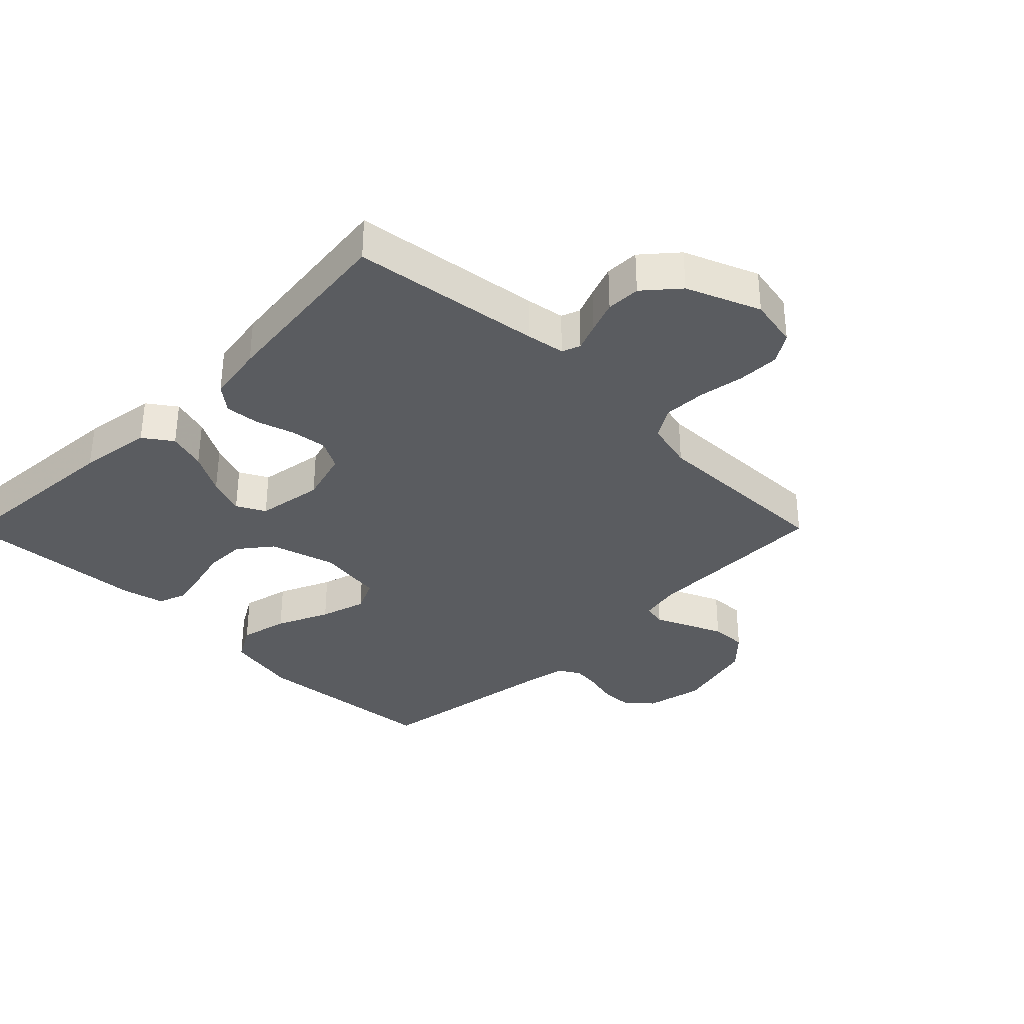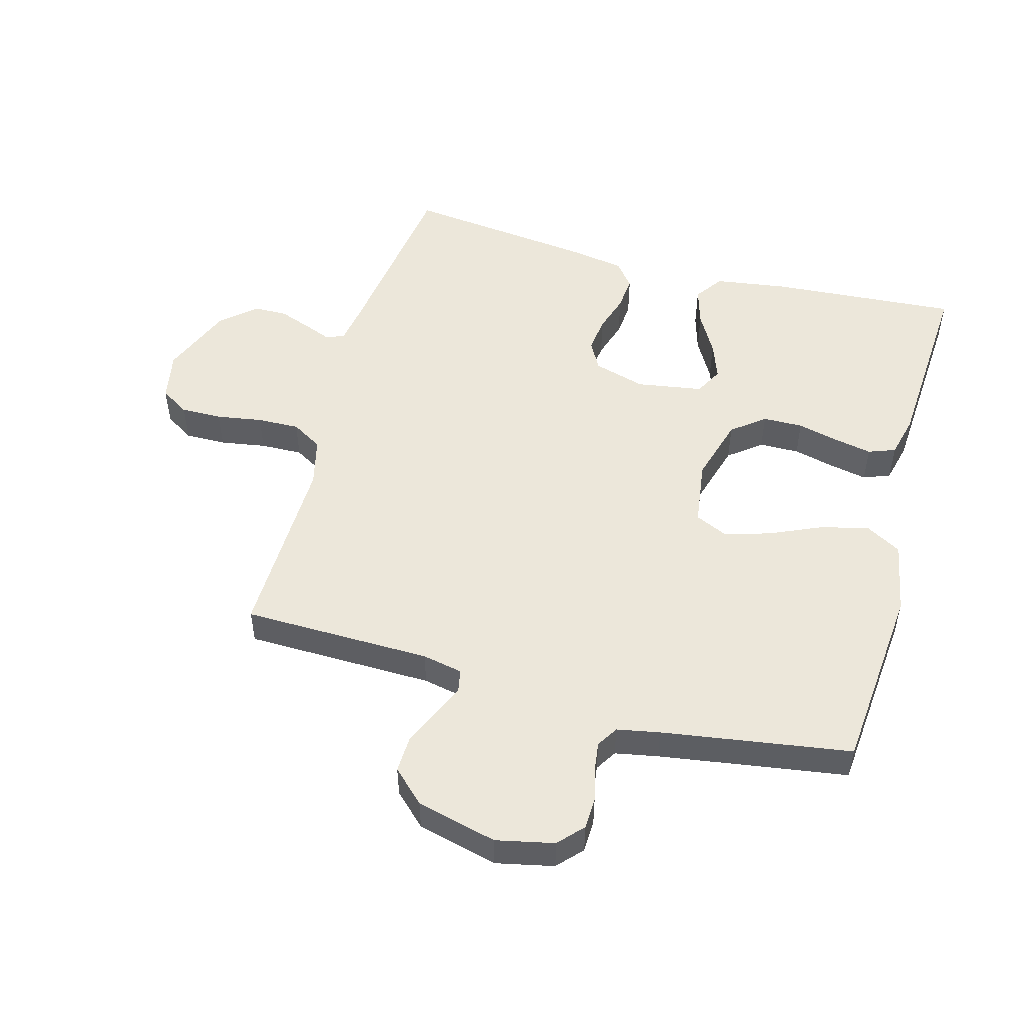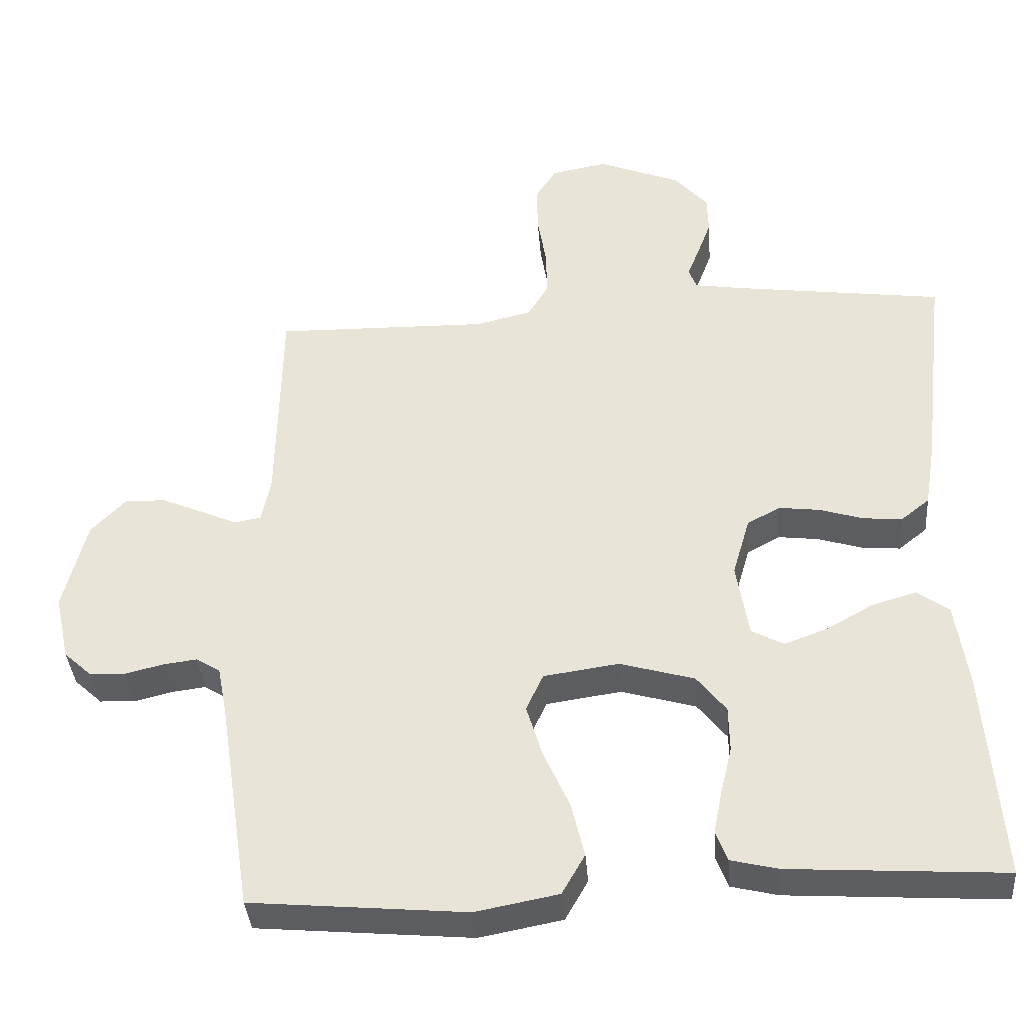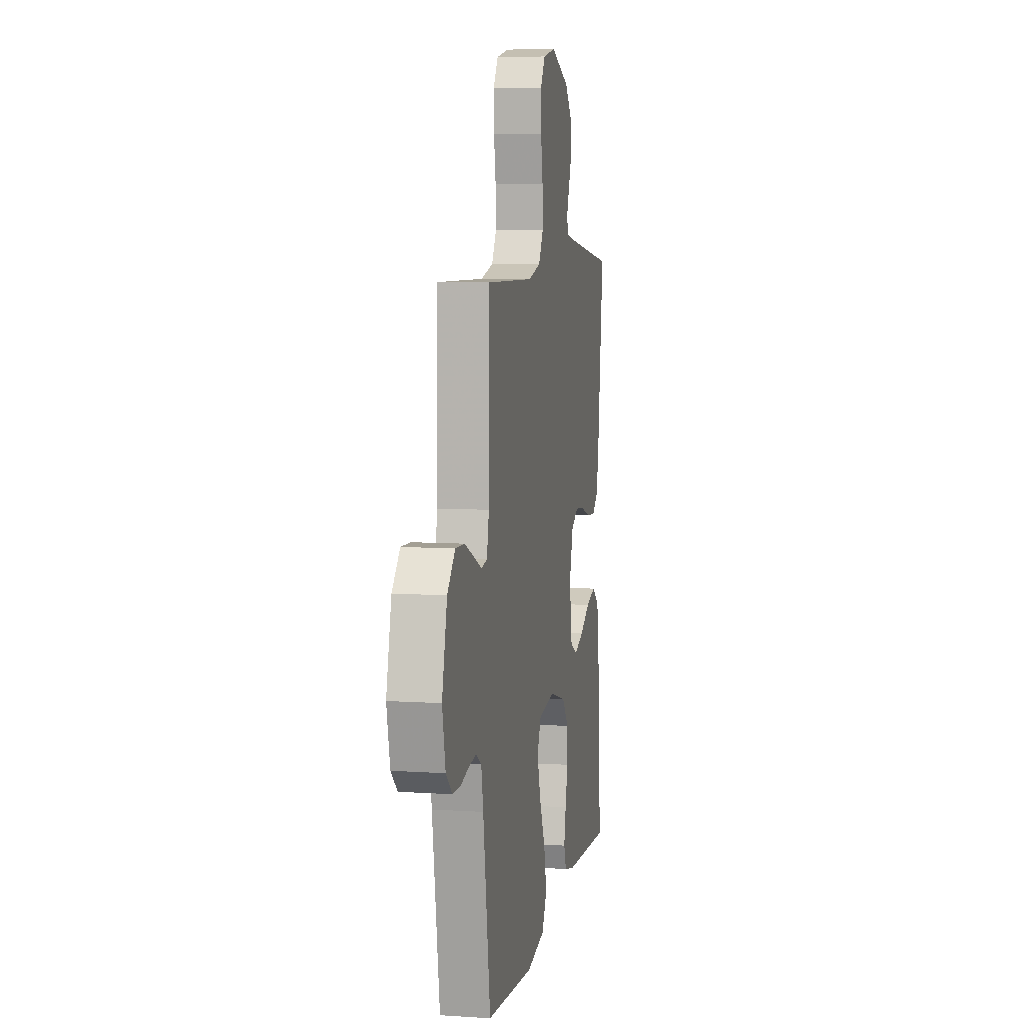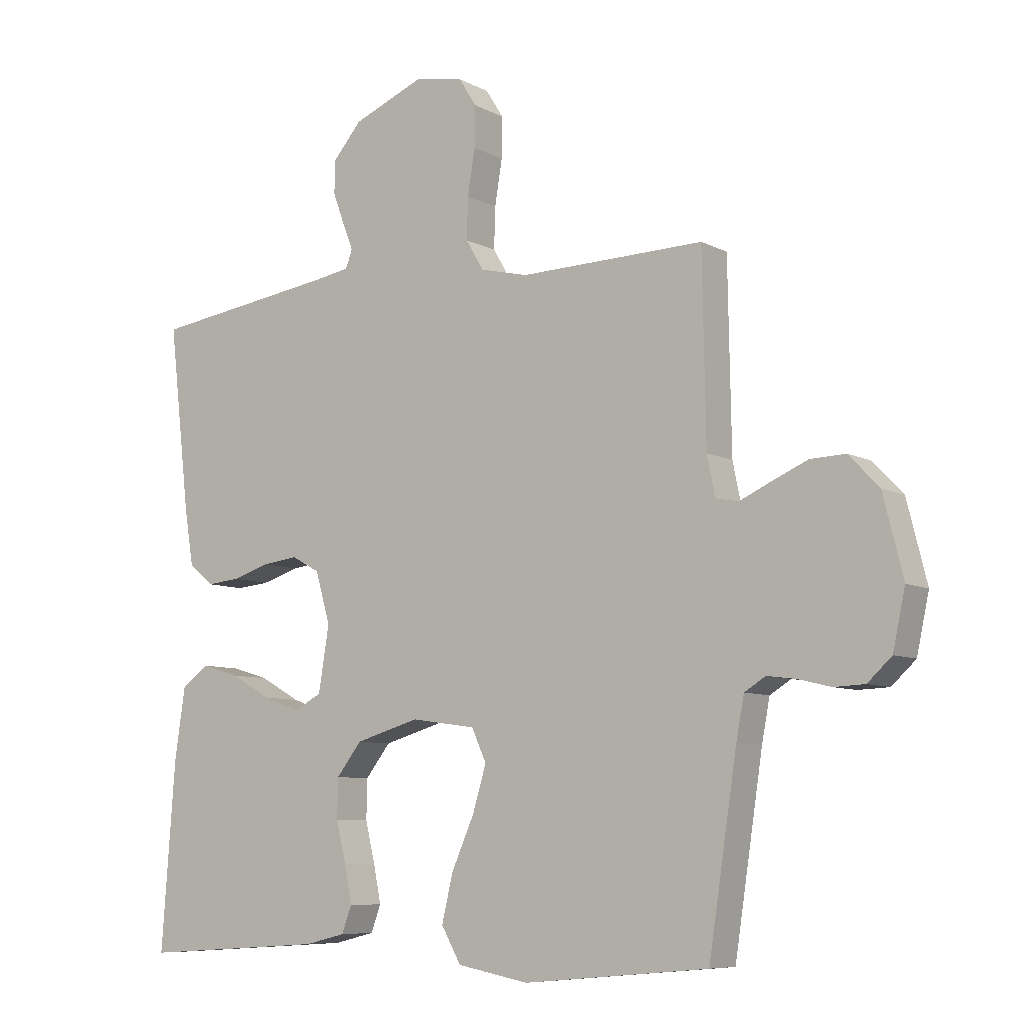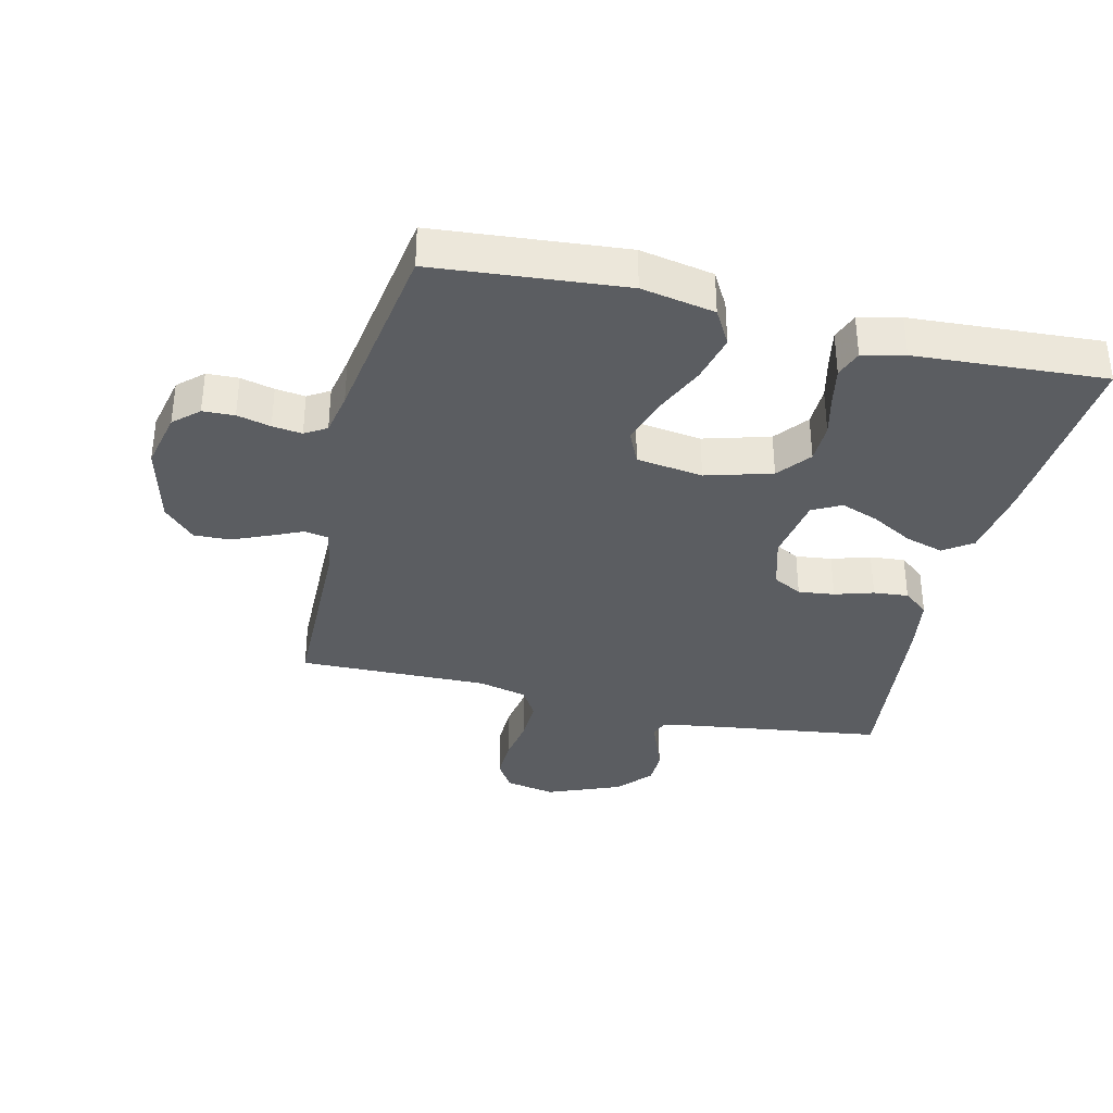
<metadata>
{"format":"obj","ext":"obj","renderer":"f3d","projection":"perspective","resolution":1024,"background":"white","views":[{"elev":-34.2,"azim":-44.8,"up":"+Y"},{"elev":51.1,"azim":105.4,"up":"+Y"},{"elev":-37.7,"azim":-175.5,"up":"+Z"},{"elev":7.4,"azim":100.6,"up":"+Z"},{"elev":-8.0,"azim":35.3,"up":"+Z"},{"elev":-35.4,"azim":166.5,"up":"+Y"}]}
</metadata>
<code>
v -0.5 0.07 -0.5
v -0.478 0.07 -0.2
v -0.461 0.07 -0.084
v -0.416 0.07 -0.052
v -0.355 0.07 -0.07
v -0.289 0.07 -0.107
v -0.229 0.07 -0.129
v -0.184 0.07 -0.105
v -0.167 0.07 0
v -0.191 0.07 0.083
v -0.237 0.07 0.108
v -0.294 0.07 0.101
v -0.355 0.07 0.082
v -0.41 0.07 0.077
v -0.45 0.07 0.109
v -0.465 0.07 0.2
v -0.5 0.07 0.5
v -0.2 0.07 0.541
v -0.139 0.07 0.551
v -0.128 0.07 0.58
v -0.145 0.07 0.623
v -0.164 0.07 0.674
v -0.163 0.07 0.728
v -0.116 0.07 0.782
v 0 0.07 0.829
v 0.079 0.07 0.814
v 0.108 0.07 0.768
v 0.107 0.07 0.702
v 0.095 0.07 0.629
v 0.093 0.07 0.562
v 0.122 0.07 0.513
v 0.2 0.07 0.494
v 0.5 0.07 0.5
v 0.505 0.07 0.2
v 0.518 0.07 0.136
v 0.555 0.07 0.129
v 0.606 0.07 0.152
v 0.664 0.07 0.177
v 0.721 0.07 0.179
v 0.77 0.07 0.128
v 0.802 0.07 0
v 0.782 0.07 -0.092
v 0.743 0.07 -0.128
v 0.693 0.07 -0.13
v 0.64 0.07 -0.117
v 0.593 0.07 -0.111
v 0.559 0.07 -0.132
v 0.546 0.07 -0.2
v 0.5 0.07 -0.5
v 0.2 0.07 -0.527
v 0.084 0.07 -0.505
v 0.052 0.07 -0.449
v 0.07 0.07 -0.373
v 0.107 0.07 -0.29
v 0.129 0.07 -0.217
v 0.105 0.07 -0.165
v 0 0.07 -0.15
v -0.104 0.07 -0.18
v -0.145 0.07 -0.232
v -0.146 0.07 -0.296
v -0.13 0.07 -0.362
v -0.118 0.07 -0.422
v -0.134 0.07 -0.465
v -0.2 0.07 -0.481
v -0.5 0 -0.5
v -0.478 0 -0.2
v -0.461 0 -0.084
v -0.416 0 -0.052
v -0.355 0 -0.07
v -0.289 0 -0.107
v -0.229 0 -0.129
v -0.184 0 -0.105
v -0.167 0 0
v -0.191 0 0.083
v -0.237 0 0.108
v -0.294 0 0.101
v -0.355 0 0.082
v -0.41 0 0.077
v -0.45 0 0.109
v -0.465 0 0.2
v -0.5 0 0.5
v -0.2 0 0.541
v -0.139 0 0.551
v -0.128 0 0.58
v -0.145 0 0.623
v -0.164 0 0.674
v -0.163 0 0.728
v -0.116 0 0.782
v 0 0 0.829
v 0.079 0 0.814
v 0.108 0 0.768
v 0.107 0 0.702
v 0.095 0 0.629
v 0.093 0 0.562
v 0.122 0 0.513
v 0.2 0 0.494
v 0.5 0 0.5
v 0.505 0 0.2
v 0.518 0 0.136
v 0.555 0 0.129
v 0.606 0 0.152
v 0.664 0 0.177
v 0.721 0 0.179
v 0.77 0 0.128
v 0.802 0 0
v 0.782 0 -0.092
v 0.743 0 -0.128
v 0.693 0 -0.13
v 0.64 0 -0.117
v 0.593 0 -0.111
v 0.559 0 -0.132
v 0.546 0 -0.2
v 0.5 0 -0.5
v 0.2 0 -0.527
v 0.084 0 -0.505
v 0.052 0 -0.449
v 0.07 0 -0.373
v 0.107 0 -0.29
v 0.129 0 -0.217
v 0.105 0 -0.165
v 0 0 -0.15
v -0.104 0 -0.18
v -0.145 0 -0.232
v -0.146 0 -0.296
v -0.13 0 -0.362
v -0.118 0 -0.422
v -0.134 0 -0.465
v -0.2 0 -0.481
f 60 61 62 63
f 60 63 64 1
f 51 52 53 54
f 51 54 55
f 48 49 50 51
f 47 48 51 55
f 46 47 55 56
f 42 43 44 45
f 42 45 46
f 41 42 46
f 36 37 38 39
f 36 39 40 41
f 32 33 34
f 31 32 34 35
f 26 27 28 29
f 26 29 30
f 25 26 30
f 24 25 30
f 23 24 30 31
f 20 21 22 23
f 15 16 17 18
f 15 18 19
f 12 13 14 15
f 11 12 15 19
f 10 11 19 20
f 3 4 5 6
f 3 6 7
f 2 3 7
f 59 60 1 2
f 58 59 2 7
f 57 58 7 8
f 56 57 8 9
f 35 36 41 46
f 20 23 31 35
f 20 35 46 56
f 9 10 20 56
f 127 126 125 124
f 65 128 127 124
f 118 117 116 115
f 119 118 115
f 115 114 113 112
f 119 115 112 111
f 120 119 111 110
f 109 108 107 106
f 110 109 106
f 110 106 105
f 103 102 101 100
f 105 104 103 100
f 98 97 96
f 99 98 96 95
f 93 92 91 90
f 94 93 90
f 94 90 89
f 94 89 88
f 95 94 88 87
f 87 86 85 84
f 82 81 80 79
f 83 82 79
f 79 78 77 76
f 83 79 76 75
f 84 83 75 74
f 70 69 68 67
f 71 70 67
f 71 67 66
f 66 65 124 123
f 71 66 123 122
f 72 71 122 121
f 73 72 121 120
f 110 105 100 99
f 99 95 87 84
f 120 110 99 84
f 120 84 74 73
f 1 65 66 2
f 2 66 67 3
f 3 67 68 4
f 4 68 69 5
f 5 69 70 6
f 6 70 71 7
f 7 71 72 8
f 8 72 73 9
f 9 73 74 10
f 10 74 75 11
f 11 75 76 12
f 12 76 77 13
f 13 77 78 14
f 14 78 79 15
f 15 79 80 16
f 16 80 81 17
f 17 81 82 18
f 18 82 83 19
f 19 83 84 20
f 20 84 85 21
f 21 85 86 22
f 22 86 87 23
f 23 87 88 24
f 24 88 89 25
f 25 89 90 26
f 26 90 91 27
f 27 91 92 28
f 28 92 93 29
f 29 93 94 30
f 30 94 95 31
f 31 95 96 32
f 32 96 97 33
f 33 97 98 34
f 34 98 99 35
f 35 99 100 36
f 36 100 101 37
f 37 101 102 38
f 38 102 103 39
f 39 103 104 40
f 40 104 105 41
f 41 105 106 42
f 42 106 107 43
f 43 107 108 44
f 44 108 109 45
f 45 109 110 46
f 46 110 111 47
f 47 111 112 48
f 48 112 113 49
f 49 113 114 50
f 50 114 115 51
f 51 115 116 52
f 52 116 117 53
f 53 117 118 54
f 54 118 119 55
f 55 119 120 56
f 56 120 121 57
f 57 121 122 58
f 58 122 123 59
f 59 123 124 60
f 60 124 125 61
f 61 125 126 62
f 62 126 127 63
f 63 127 128 64
f 64 128 65 1

</code>
